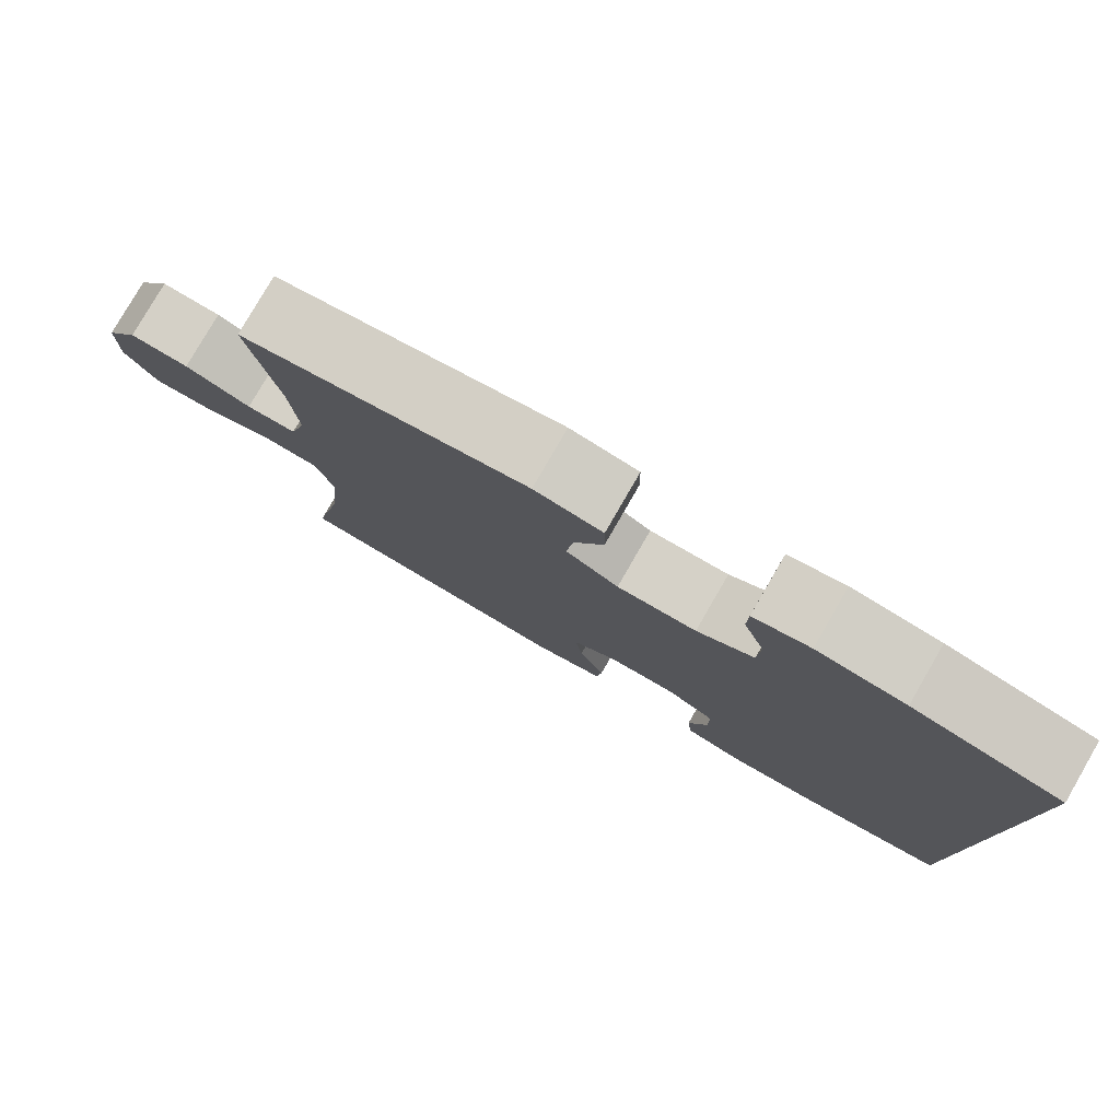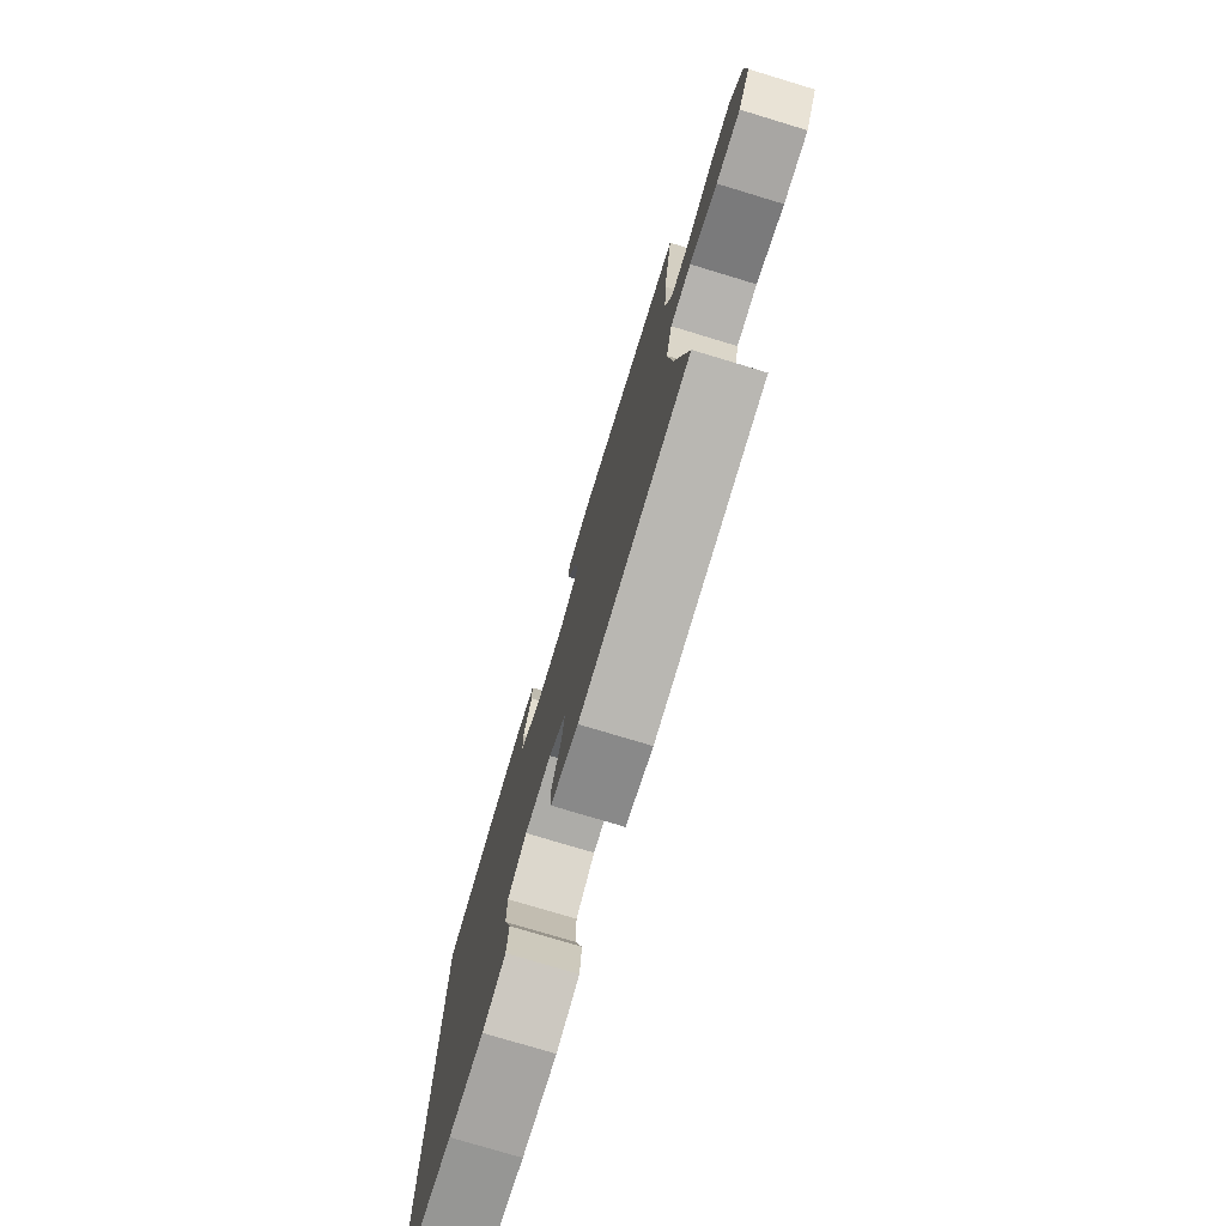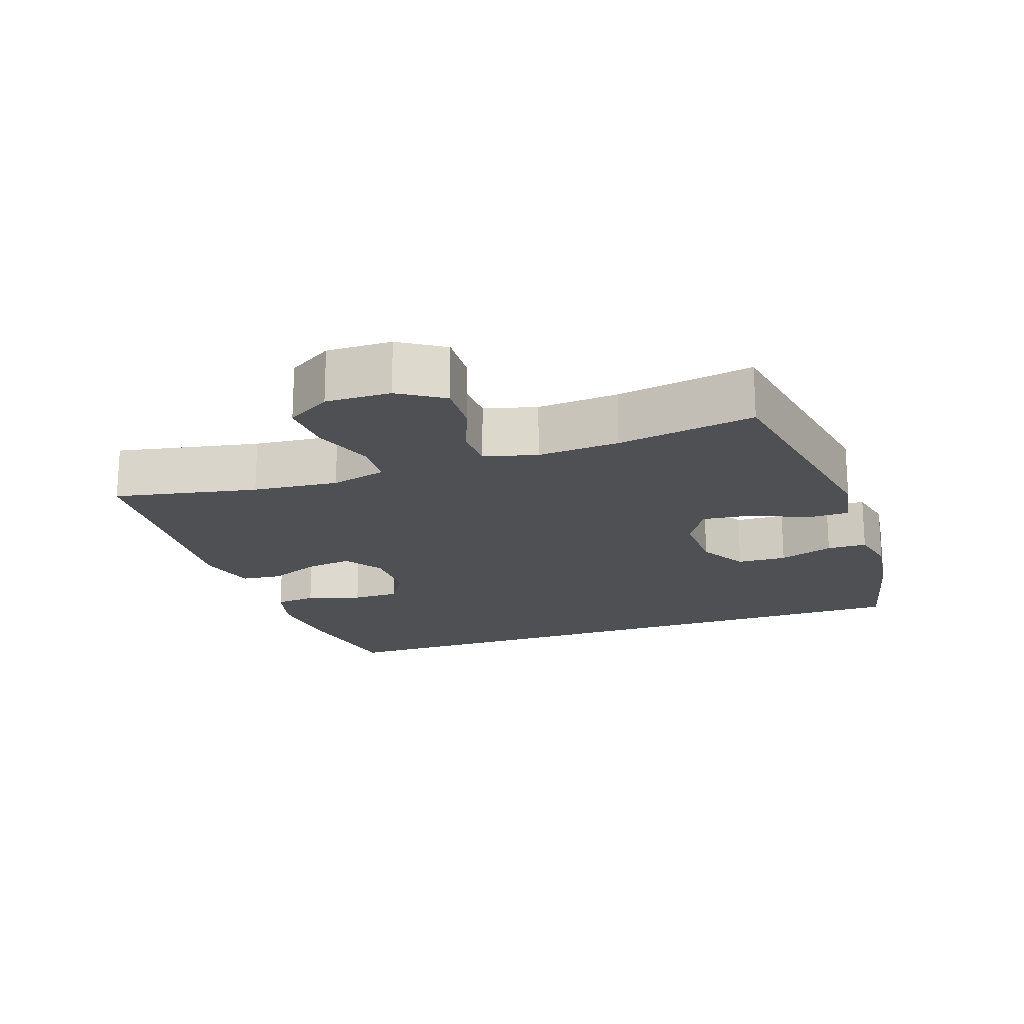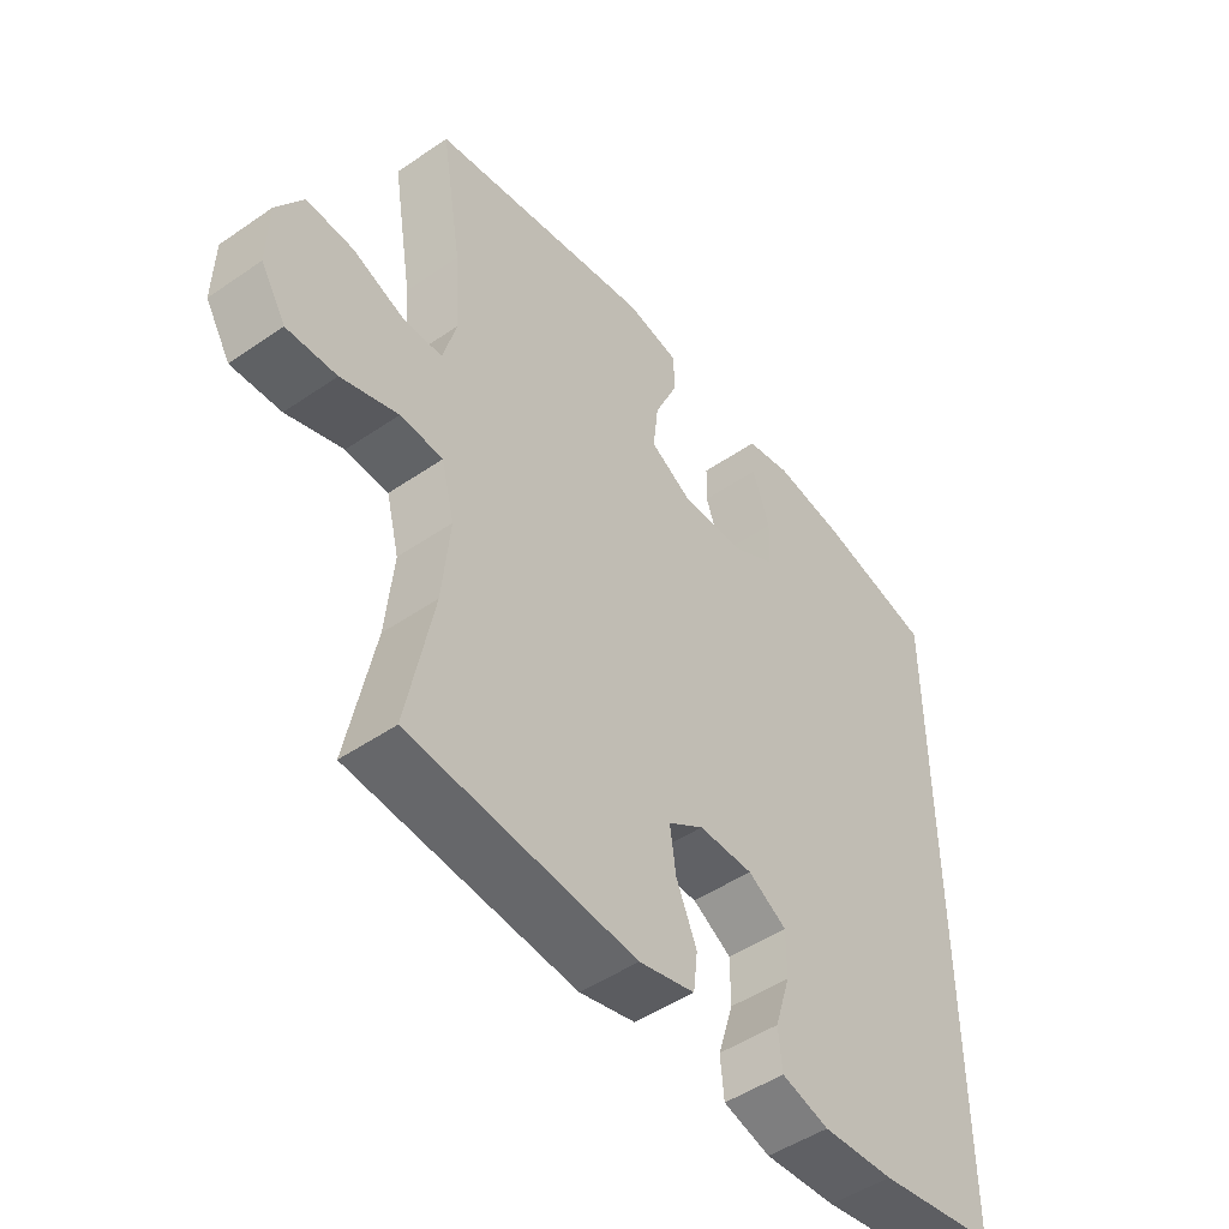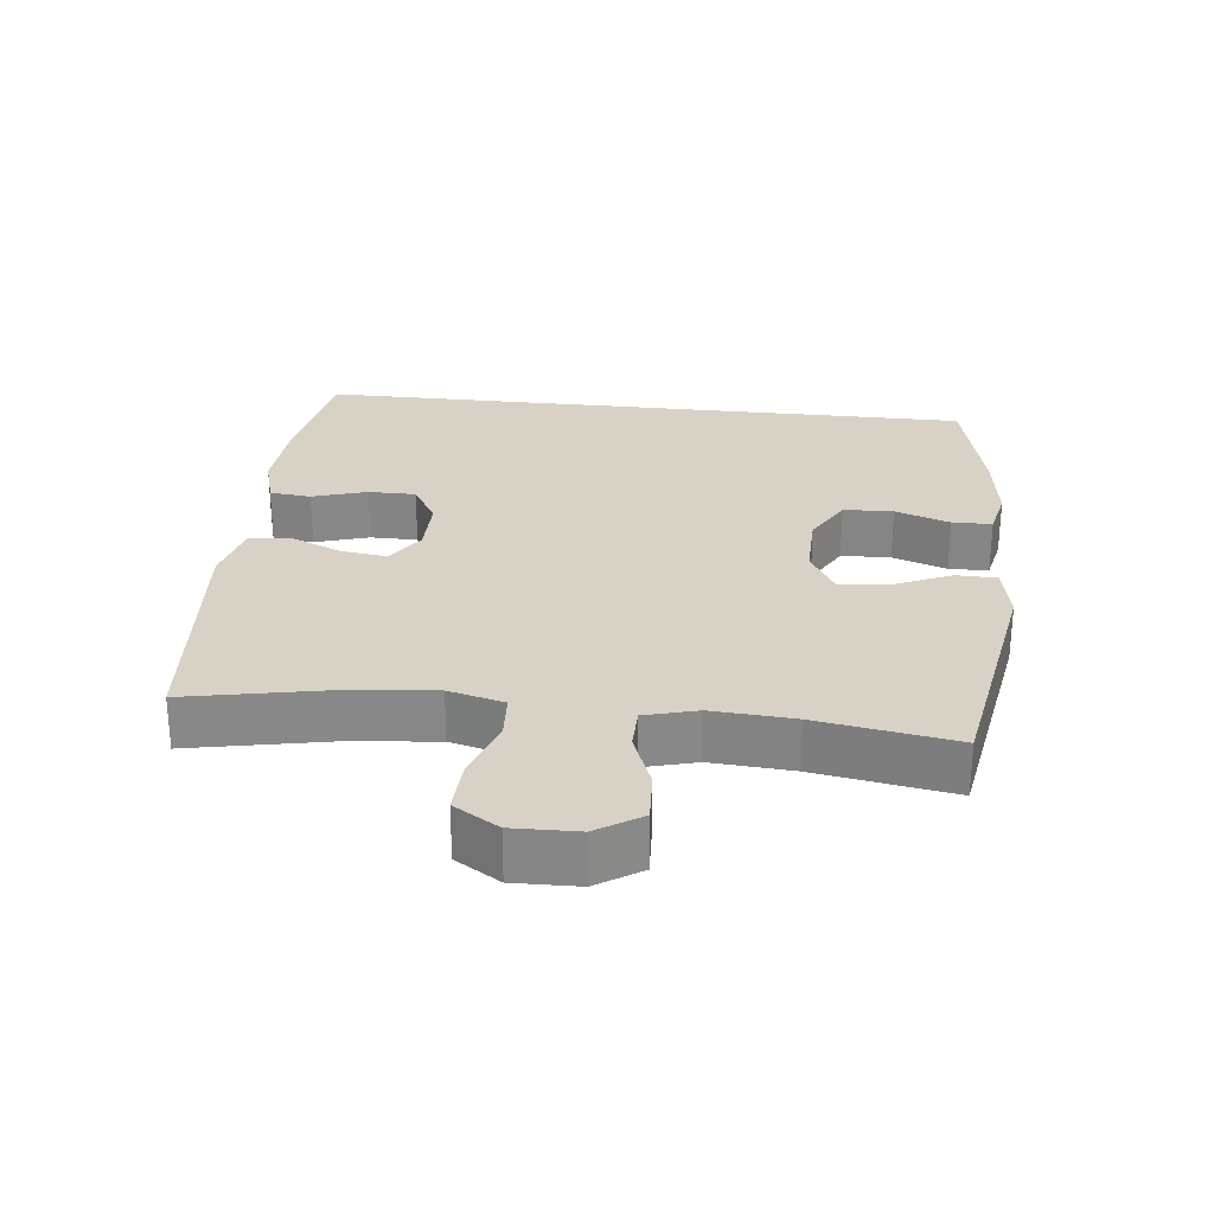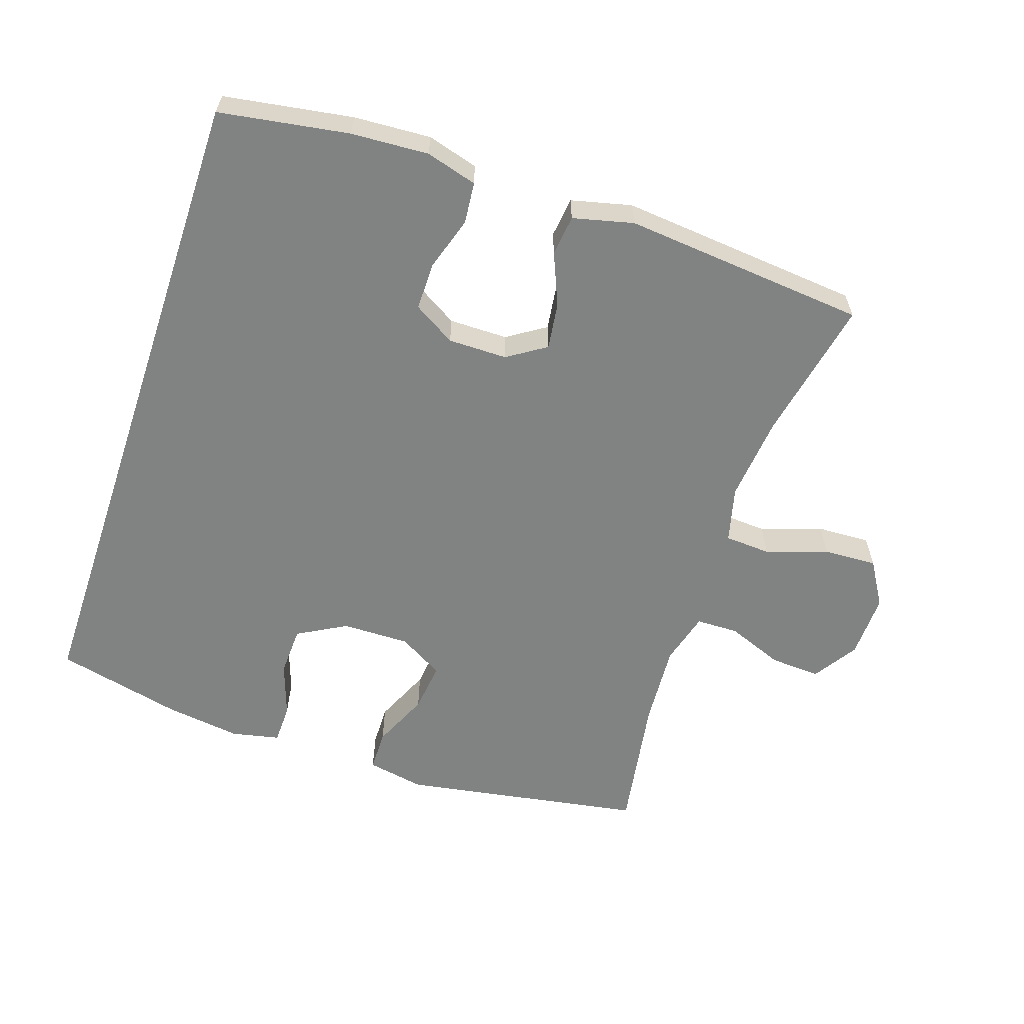
<metadata>
{"format":"obj","ext":"obj","renderer":"f3d","projection":"perspective","resolution":1024,"background":"white","views":[{"elev":79.6,"azim":30.0,"up":"+Z"},{"elev":-76.9,"azim":-106.8,"up":"+Z"},{"elev":-18.8,"azim":-70.7,"up":"+Y"},{"elev":-48.3,"azim":-52.4,"up":"+Z"},{"elev":27.5,"azim":-83.6,"up":"+Y"},{"elev":-60.6,"azim":161.4,"up":"+Y"}]}
</metadata>
<code>
o path226
v -0.44 0.0375 0.2871
v -0.4317 0.0375 0.1638
v -0.4533 0.0375 0.08459
v -0.517 0.0375 0.08329
v -0.6018 0.0375 0.1162
v -0.6781 0.0375 0.1204
v -0.721 0.0375 0.05346
v -0.7234 0.0375 -0.04412
v -0.6825 0.0375 -0.1113
v -0.6016 0.0375 -0.1077
v -0.5091 0.0375 -0.07611
v -0.4397 0.0375 -0.08022
v -0.4184 0.0375 -0.1639
v -0.431 0.0375 -0.2924
v -0.4741 0.0375 -0.5073
v -0.1065 0.0375 -0.5408
v -0.0153 0.0375 -0.5185
v -0.008194 0.0375 -0.4578
v -0.04144 0.0375 -0.3787
v -0.05109 0.0375 -0.3087
v 0.00675 0.0375 -0.271
v 0.09557 0.0375 -0.2706
v 0.1588 0.0375 -0.3083
v 0.1587 0.0375 -0.38
v 0.1333 0.0375 -0.4614
v 0.1395 0.0375 -0.5236
v 0.2166 0.0375 -0.5456
v 0.3333 0.0375 -0.5386
v 0.5278 0.0375 -0.5073
v 0.5278 0.0375 0.4944
v 0.3367 0.0375 0.5388
v 0.223 0.0375 0.554
v 0.1502 0.0375 0.5385
v 0.1491 0.0375 0.4787
v 0.1774 0.0375 0.3963
v 0.1747 0.0375 0.3218
v 0.1012 0.0375 0.2807
v -0.00071 0.0375 0.2791
v -0.068 0.0375 0.3184
v -0.05952 0.0375 0.394
v -0.02166 0.0375 0.4791
v -0.02271 0.0375 0.5413
v -0.1098 0.0375 0.5573
v -0.4741 0.0375 0.4944
v -0.44 -0.0375 0.2871
v -0.4317 -0.0375 0.1638
v -0.4533 -0.0375 0.08459
v -0.517 -0.0375 0.08329
v -0.6018 -0.0375 0.1162
v -0.6781 -0.0375 0.1204
v -0.721 -0.0375 0.05346
v -0.7234 -0.0375 -0.04412
v -0.6825 -0.0375 -0.1113
v -0.6016 -0.0375 -0.1077
v -0.5091 -0.0375 -0.07611
v -0.4397 -0.0375 -0.08022
v -0.4184 -0.0375 -0.1639
v -0.431 -0.0375 -0.2924
v -0.4741 -0.0375 -0.5073
v -0.1065 -0.0375 -0.5408
v -0.0153 -0.0375 -0.5185
v -0.008194 -0.0375 -0.4578
v -0.04144 -0.0375 -0.3787
v -0.05109 -0.0375 -0.3087
v 0.00675 -0.0375 -0.271
v 0.09557 -0.0375 -0.2706
v 0.1588 -0.0375 -0.3083
v 0.1587 -0.0375 -0.38
v 0.1333 -0.0375 -0.4614
v 0.1395 -0.0375 -0.5236
v 0.2166 -0.0375 -0.5456
v 0.3333 -0.0375 -0.5386
v 0.5278 -0.0375 -0.5073
v 0.5278 -0.0375 0.4944
v 0.3367 -0.0375 0.5388
v 0.223 -0.0375 0.554
v 0.1502 -0.0375 0.5385
v 0.1491 -0.0375 0.4787
v 0.1774 -0.0375 0.3963
v 0.1747 -0.0375 0.3218
v 0.1012 -0.0375 0.2807
v -0.00071 -0.0375 0.2791
v -0.068 -0.0375 0.3184
v -0.05952 -0.0375 0.394
v -0.02166 -0.0375 0.4791
v -0.02271 -0.0375 0.5413
v -0.1098 -0.0375 0.5573
v -0.4741 -0.0375 0.4944
v -0.02271 0.0375 0.5413
v -0.02271 0.0375 0.5413
v -0.1098 0.0375 0.5573
v 0.3367 0.0375 0.5388
v 0.223 0.0375 0.554
v 0.1502 0.0375 0.5385
v 0.1502 0.0375 0.5385
v -0.02166 0.0375 0.4791
v 0.1491 0.0375 0.4787
v 0.5278 0.0375 0.4944
v 0.5278 0.0375 0.4944
v -0.4741 0.0375 0.4944
v -0.4741 0.0375 0.4944
v 0.5278 0.0375 -0.5073
v 0.5278 0.0375 -0.5073
v -0.05952 0.0375 0.394
v 0.1774 0.0375 0.3963
v -0.44 0.0375 0.2871
v 0.1747 0.0375 0.3218
v -0.068 0.0375 0.3184
v -0.068 0.0375 0.3184
v 0.1012 0.0375 0.2807
v -0.00071 0.0375 0.2791
v -0.4317 0.0375 0.1638
v -0.4533 0.0375 0.08459
v -0.4533 0.0375 0.08459
v -0.6018 0.0375 0.1162
v -0.6781 0.0375 0.1204
v -0.6781 0.0375 0.1204
v -0.721 0.0375 0.05346
v -0.517 0.0375 0.08329
v -0.7234 0.0375 -0.04412
v -0.5091 0.0375 -0.07611
v -0.4397 0.0375 -0.08022
v -0.4397 0.0375 -0.08022
v -0.6825 0.0375 -0.1113
v -0.6825 0.0375 -0.1113
v -0.6016 0.0375 -0.1077
v -0.4184 0.0375 -0.1639
v 0.00675 0.0375 -0.271
v 0.09557 0.0375 -0.2706
v -0.431 0.0375 -0.2924
v 0.1588 0.0375 -0.3083
v -0.05109 0.0375 -0.3087
v -0.05109 0.0375 -0.3087
v 0.1587 0.0375 -0.38
v -0.04144 0.0375 -0.3787
v -0.008194 0.0375 -0.4578
v 0.1333 0.0375 -0.4614
v -0.0153 0.0375 -0.5185
v -0.0153 0.0375 -0.5185
v 0.1395 0.0375 -0.5236
v 0.1395 0.0375 -0.5236
v -0.4741 0.0375 -0.5073
v -0.4741 0.0375 -0.5073
v -0.1065 0.0375 -0.5408
v 0.3333 0.0375 -0.5386
v 0.2166 0.0375 -0.5456
v -0.02271 -0.0375 0.5413
v -0.02271 -0.0375 0.5413
v -0.1098 -0.0375 0.5573
v 0.3367 -0.0375 0.5388
v 0.223 -0.0375 0.554
v 0.1502 -0.0375 0.5385
v 0.1502 -0.0375 0.5385
v -0.02166 -0.0375 0.4791
v 0.1491 -0.0375 0.4787
v 0.5278 -0.0375 0.4944
v 0.5278 -0.0375 0.4944
v -0.4741 -0.0375 0.4944
v -0.4741 -0.0375 0.4944
v 0.5278 -0.0375 -0.5073
v 0.5278 -0.0375 -0.5073
v -0.05952 -0.0375 0.394
v 0.1774 -0.0375 0.3963
v -0.44 -0.0375 0.2871
v 0.1747 -0.0375 0.3218
v -0.068 -0.0375 0.3184
v -0.068 -0.0375 0.3184
v 0.1012 -0.0375 0.2807
v -0.00071 -0.0375 0.2791
v -0.4317 -0.0375 0.1638
v -0.4533 -0.0375 0.08459
v -0.4533 -0.0375 0.08459
v -0.6018 -0.0375 0.1162
v -0.6781 -0.0375 0.1204
v -0.6781 -0.0375 0.1204
v -0.721 -0.0375 0.05346
v -0.517 -0.0375 0.08329
v -0.7234 -0.0375 -0.04412
v -0.5091 -0.0375 -0.07611
v -0.4397 -0.0375 -0.08022
v -0.4397 -0.0375 -0.08022
v -0.6825 -0.0375 -0.1113
v -0.6825 -0.0375 -0.1113
v -0.6016 -0.0375 -0.1077
v -0.4184 -0.0375 -0.1639
v 0.00675 -0.0375 -0.271
v 0.09557 -0.0375 -0.2706
v -0.431 -0.0375 -0.2924
v 0.1588 -0.0375 -0.3083
v -0.05109 -0.0375 -0.3087
v -0.05109 -0.0375 -0.3087
v 0.1587 -0.0375 -0.38
v -0.04144 -0.0375 -0.3787
v -0.008194 -0.0375 -0.4578
v 0.1333 -0.0375 -0.4614
v -0.0153 -0.0375 -0.5185
v -0.0153 -0.0375 -0.5185
v 0.1395 -0.0375 -0.5236
v 0.1395 -0.0375 -0.5236
v -0.4741 -0.0375 -0.5073
v -0.4741 -0.0375 -0.5073
v -0.1065 -0.0375 -0.5408
v 0.3333 -0.0375 -0.5386
v 0.2166 -0.0375 -0.5456
f 150 165 156
f 188 190 185
f 152 155 151
f 187 169 186
f 149 154 147
f 170 166 164
f 203 192 204
f 190 186 185
f 196 194 202
f 184 178 182
f 162 154 149
f 160 189 203
f 186 169 180
f 177 173 184
f 202 188 200
f 187 168 169
f 198 204 195
f 171 169 170
f 164 149 158
f 184 176 178
f 169 166 170
f 164 166 162
f 202 193 188
f 164 162 149
f 176 173 174
f 151 163 150
f 176 184 173
f 179 171 177
f 185 186 180
f 180 169 171
f 179 177 184
f 150 163 165
f 189 168 187
f 193 202 194
f 189 192 203
f 193 190 188
f 168 189 165
f 195 204 192
f 163 151 155
f 156 189 160
f 156 165 189
f 180 171 179
f 90 43 87 148
f 31 32 76 75
f 32 95 153 76
f 41 42 86 85
f 33 34 78 77
f 99 31 75 157
f 43 101 159 87
f 103 30 74 161
f 40 41 85 84
f 34 35 79 78
f 44 1 45 88
f 35 36 80 79
f 109 40 84 167
f 36 37 81 80
f 38 39 83 82
f 1 2 46 45
f 37 38 82 81
f 2 114 172 46
f 5 117 175 49
f 6 7 51 50
f 4 5 49 48
f 3 4 48 47
f 7 8 52 51
f 11 123 181 55
f 8 125 183 52
f 10 11 55 54
f 9 10 54 53
f 12 13 57 56
f 21 22 66 65
f 13 14 58 57
f 22 23 67 66
f 133 21 65 191
f 23 24 68 67
f 19 20 64 63
f 18 19 63 62
f 24 25 69 68
f 139 18 62 197
f 25 141 199 69
f 14 143 201 58
f 16 17 61 60
f 15 16 60 59
f 28 29 73 72
f 27 28 72 71
f 26 27 71 70
f 92 98 107
f 130 127 132
f 94 93 97
f 129 128 111
f 91 89 96
f 112 106 108
f 145 146 134
f 132 127 128
f 138 144 136
f 126 124 120
f 104 91 96
f 102 145 131
f 128 122 111
f 119 126 115
f 144 142 130
f 129 111 110
f 140 137 146
f 113 112 111
f 106 100 91
f 126 120 118
f 111 112 108
f 106 104 108
f 144 130 135
f 106 91 104
f 118 116 115
f 93 92 105
f 118 115 126
f 121 119 113
f 127 122 128
f 122 113 111
f 121 126 119
f 92 107 105
f 131 129 110
f 135 136 144
f 131 145 134
f 135 130 132
f 110 107 131
f 137 134 146
f 105 97 93
f 98 102 131
f 98 131 107
f 122 121 113

</code>
